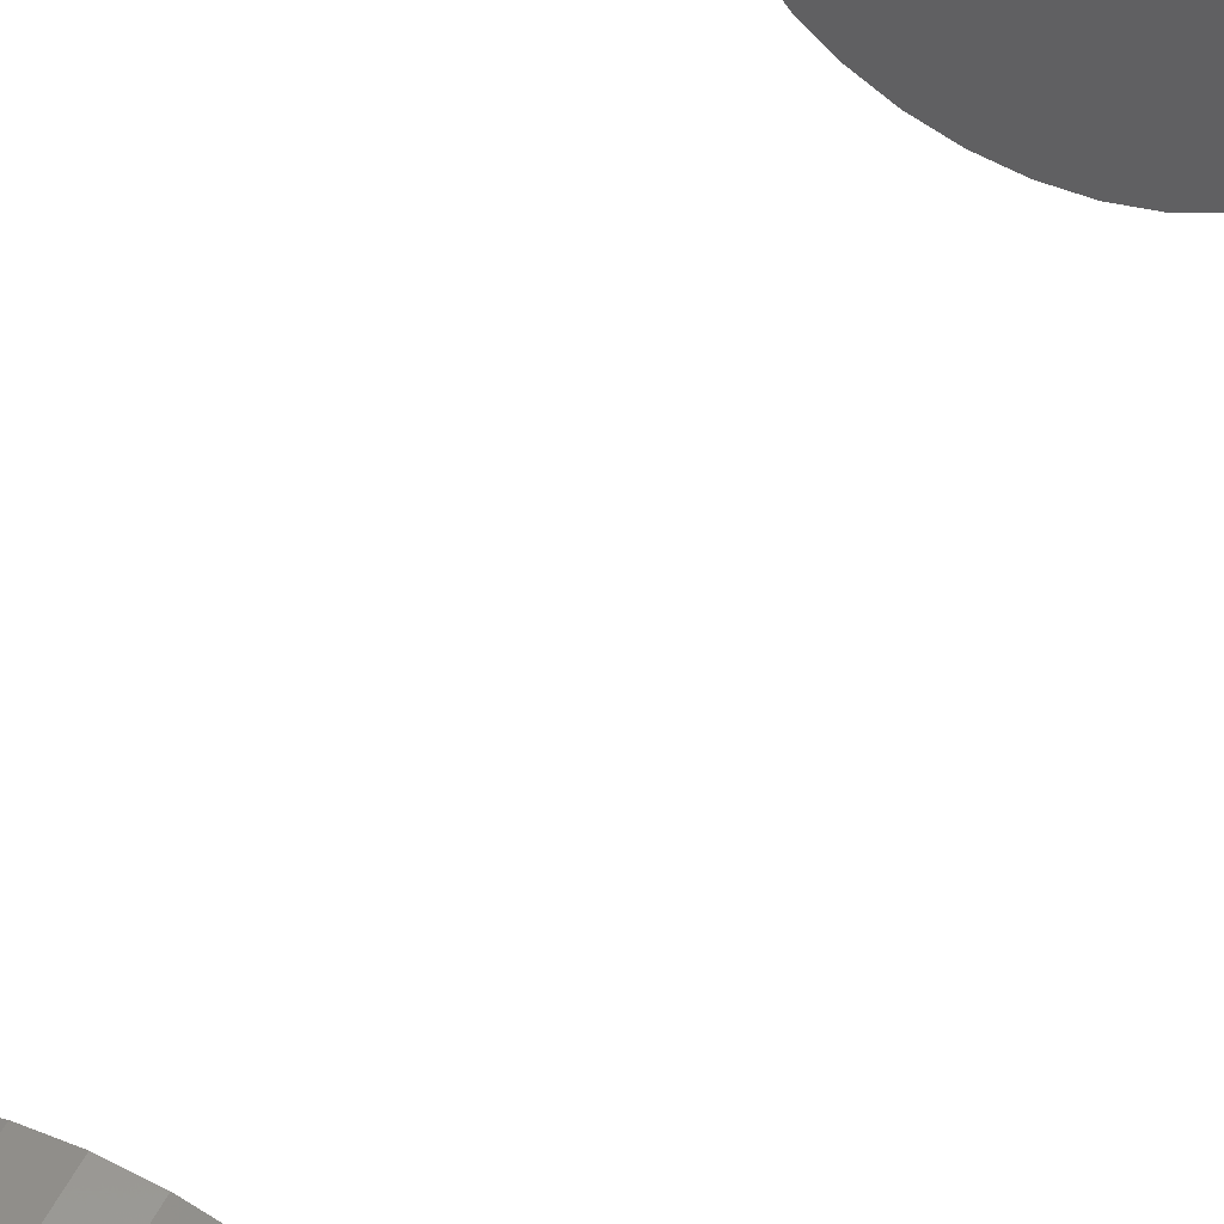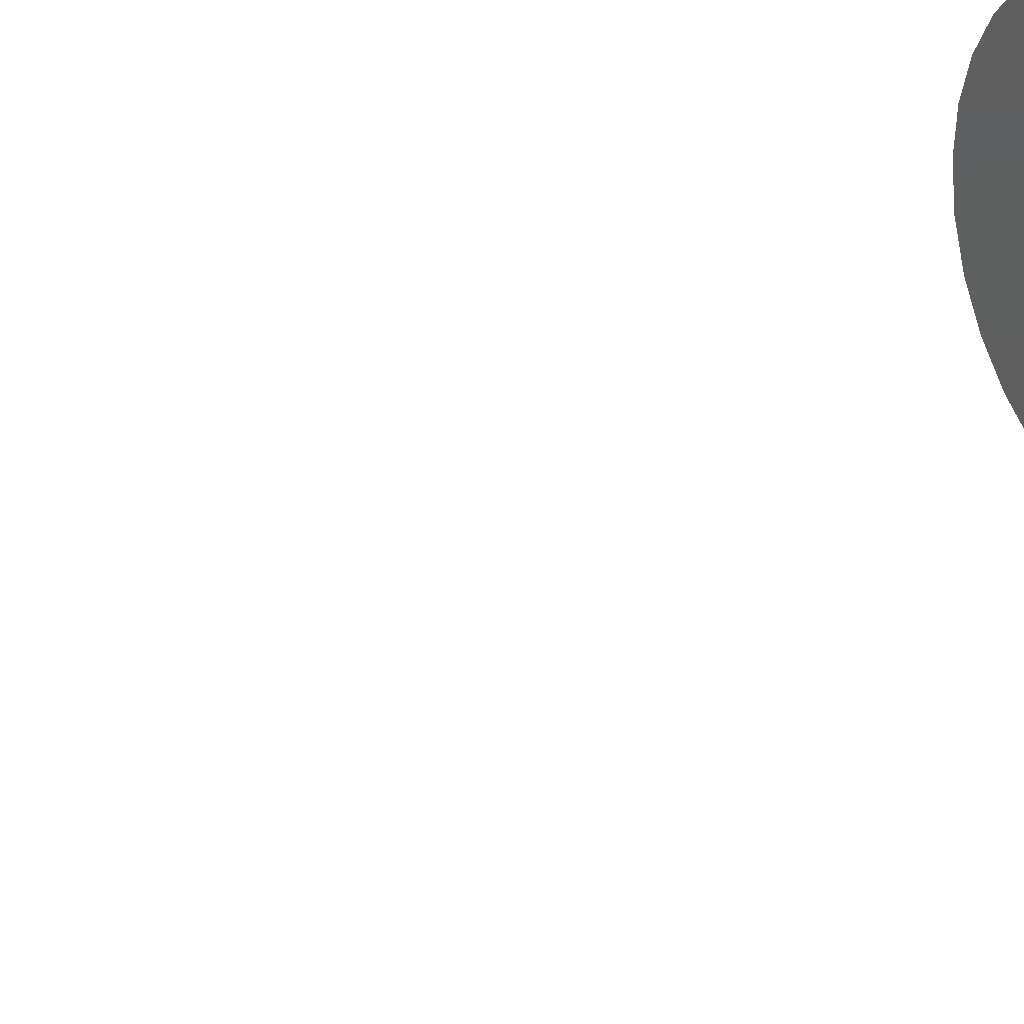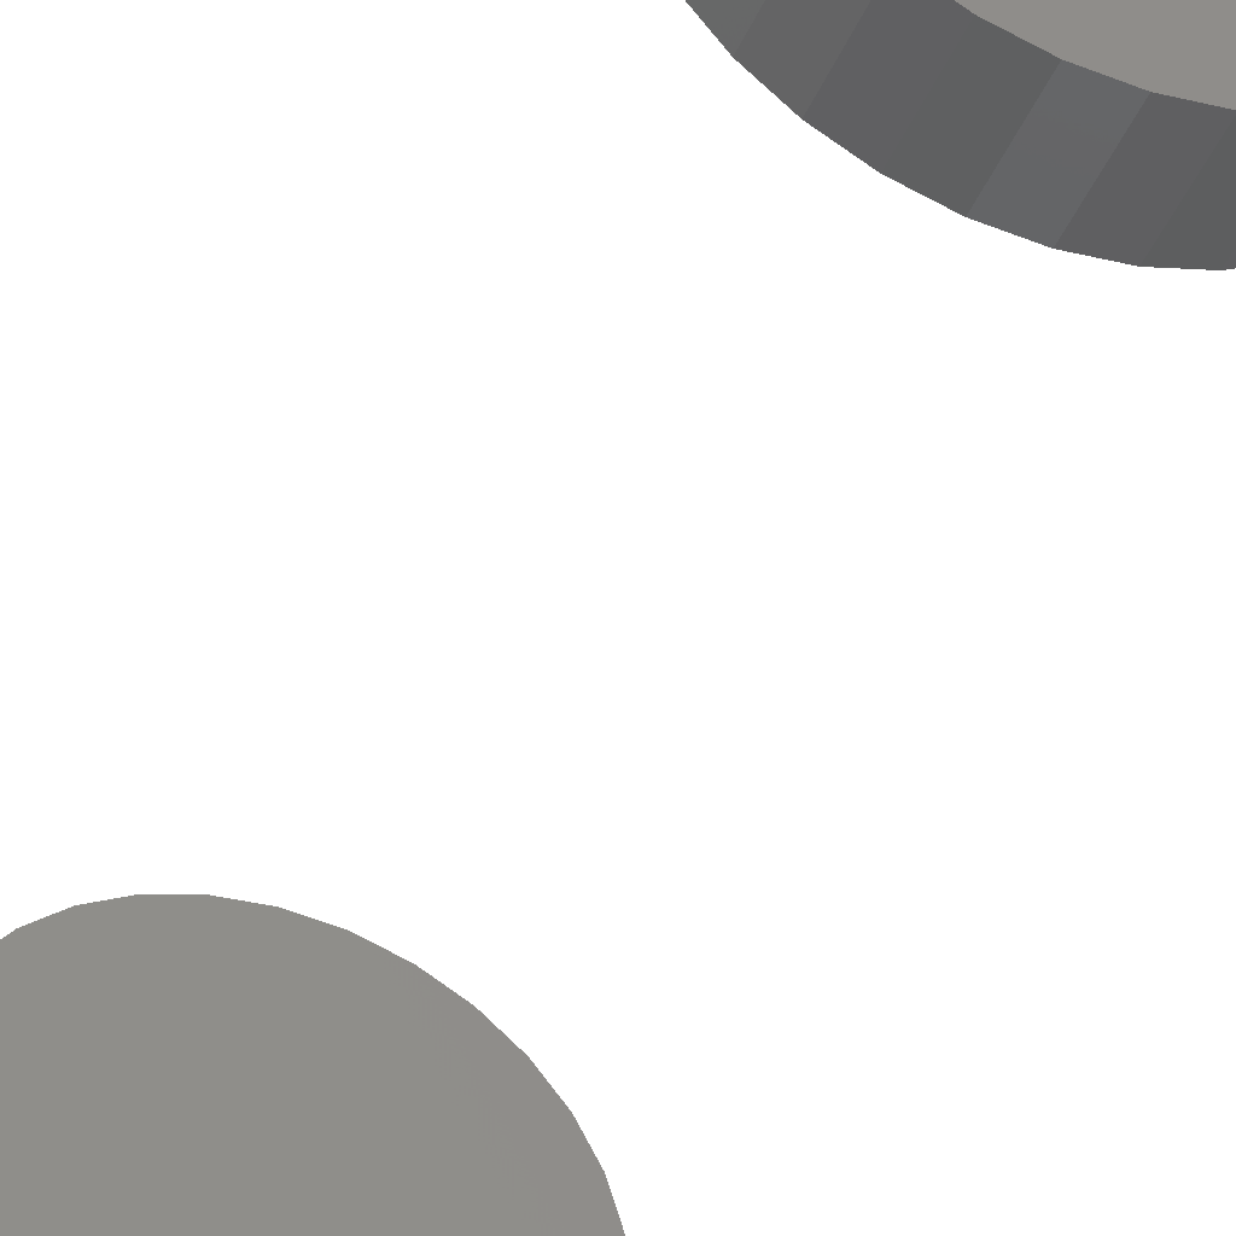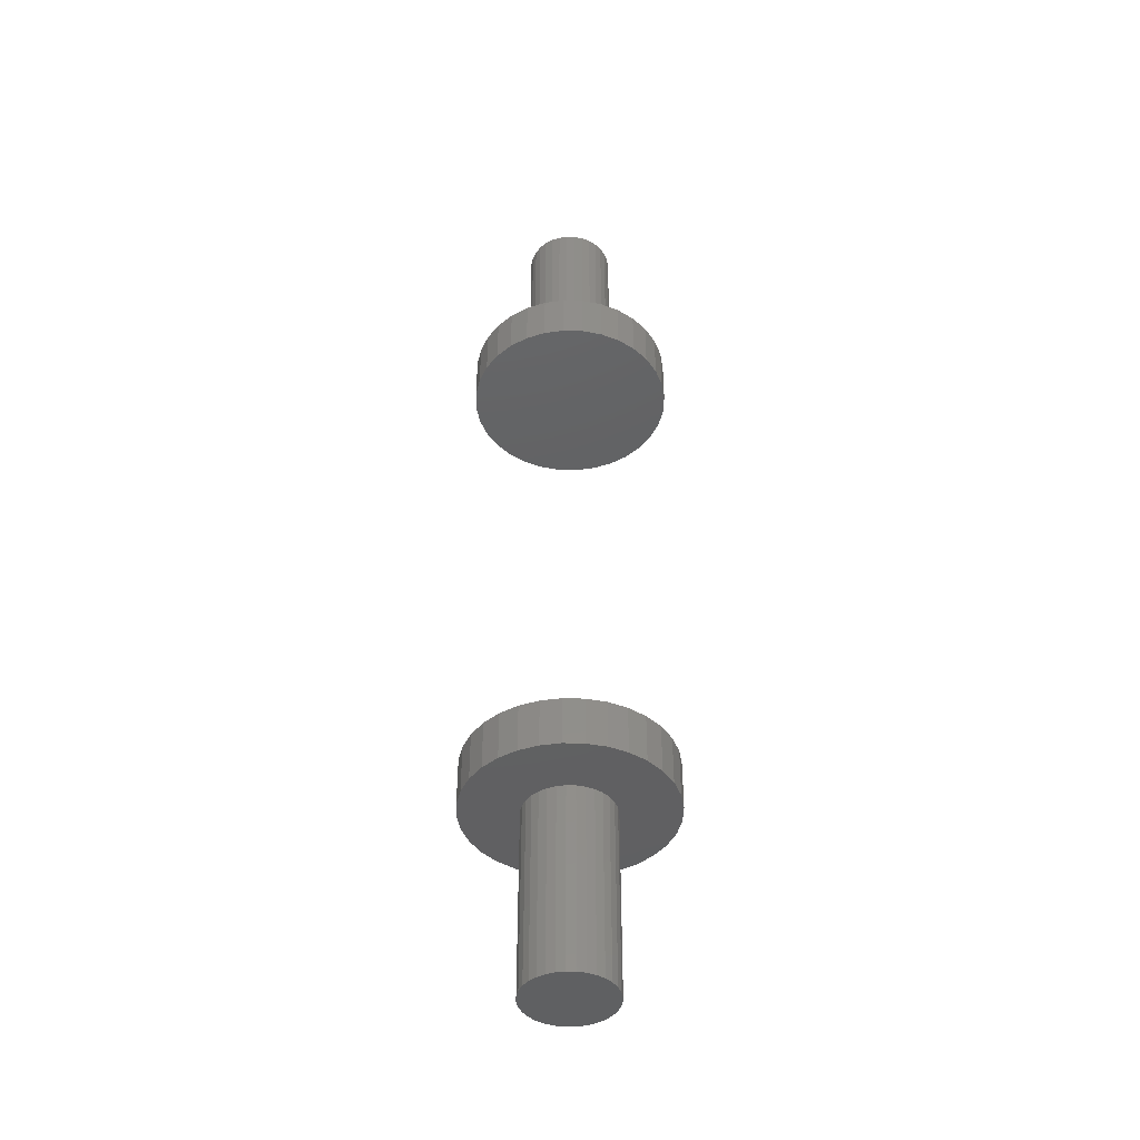
<metadata>
{"format":"stl","ext":"stl","renderer":"f3d","projection":"perspective","resolution":1024,"background":"white","views":[{"elev":53.5,"azim":27.1,"up":"+Z"},{"elev":29.7,"azim":-125.9,"up":"+Z"},{"elev":-42.0,"azim":158.3,"up":"+Z"},{"elev":-42.7,"azim":82.6,"up":"+Y"}]}
</metadata>
<code>
# stl→obj: 256 verts, 504 faces
v -0.1562 -0.3906 1.982e-17
v -0.1562 -0.4688 1.982e-17
v -0.1531 -0.3906 0.03157
v -0.1531 -0.4688 0.03157
v -0.1439 -0.3906 0.06193
v -0.1439 -0.4688 0.06193
v -0.129 -0.3906 0.08991
v -0.129 -0.4688 0.08991
v -0.1088 -0.3906 0.1144
v -0.1088 -0.4688 0.1144
v -0.08432 -0.3906 0.1346
v -0.08432 -0.4688 0.1346
v -0.05634 -0.3906 0.1495
v -0.05634 -0.4688 0.1495
v -0.02598 -0.3906 0.1587
v -0.02598 -0.4688 0.1587
v 0.005592 -0.3906 0.1618
v 0.005592 -0.4688 0.1618
v 0.03717 -0.3906 0.1587
v 0.03717 -0.4688 0.1587
v 0.06753 -0.3906 0.1495
v 0.06753 -0.4688 0.1495
v 0.09551 -0.3906 0.1346
v 0.09551 -0.4688 0.1346
v 0.12 -0.3906 0.1144
v 0.12 -0.4688 0.1144
v 0.1402 -0.3906 0.08991
v 0.1402 -0.4688 0.08991
v 0.1551 -0.3906 0.06193
v 0.1551 -0.4688 0.06193
v 0.1643 -0.3906 0.03157
v 0.1643 -0.4688 0.03157
v 0.1674 -0.3906 -1.982e-17
v 0.1674 -0.4688 -1.982e-17
v -0.1562 0.4688 1.982e-17
v -0.1562 0.3906 1.982e-17
v -0.1531 0.4688 0.03157
v -0.1531 0.3906 0.03157
v -0.1439 0.4688 0.06193
v -0.1439 0.3906 0.06193
v -0.129 0.4688 0.08991
v -0.129 0.3906 0.08991
v -0.1088 0.4688 0.1144
v -0.1088 0.3906 0.1144
v -0.08432 0.4688 0.1346
v -0.08432 0.3906 0.1346
v -0.05634 0.4688 0.1495
v -0.05634 0.3906 0.1495
v -0.02598 0.4688 0.1587
v -0.02598 0.3906 0.1587
v 0.005592 0.4688 0.1618
v 0.005592 0.3906 0.1618
v 0.03717 0.4688 0.1587
v 0.03717 0.3906 0.1587
v 0.06753 0.4688 0.1495
v 0.06753 0.3906 0.1495
v 0.09551 0.4688 0.1346
v 0.09551 0.3906 0.1346
v 0.12 0.4688 0.1144
v 0.12 0.3906 0.1144
v 0.1402 0.4688 0.08991
v 0.1402 0.3906 0.08991
v 0.1551 0.4688 0.06193
v 0.1551 0.3906 0.06193
v 0.1643 0.4688 0.03157
v 0.1643 0.3906 0.03157
v 0.1674 0.4688 -5.946e-17
v 0.1674 0.3906 -1.982e-17
v 0.1643 -0.3906 -0.03157
v 0.1643 -0.4688 -0.03157
v 0.1551 -0.3906 -0.06193
v 0.1551 -0.4688 -0.06193
v 0.1402 -0.3906 -0.08991
v 0.1402 -0.4688 -0.08991
v 0.12 -0.3906 -0.1144
v 0.12 -0.4688 -0.1144
v 0.09551 -0.3906 -0.1346
v 0.09551 -0.4688 -0.1346
v 0.06753 -0.3906 -0.1495
v 0.06753 -0.4688 -0.1495
v 0.03717 -0.3906 -0.1587
v 0.03717 -0.4688 -0.1587
v 0.005592 -0.3906 -0.1618
v 0.005592 -0.4688 -0.1618
v -0.02598 -0.3906 -0.1587
v -0.02598 -0.4688 -0.1587
v -0.05634 -0.3906 -0.1495
v -0.05634 -0.4688 -0.1495
v -0.08432 -0.3906 -0.1346
v -0.08432 -0.4688 -0.1346
v -0.1088 -0.3906 -0.1144
v -0.1088 -0.4688 -0.1144
v -0.129 -0.3906 -0.08991
v -0.129 -0.4688 -0.08991
v -0.1439 -0.3906 -0.06193
v -0.1439 -0.4688 -0.06193
v -0.1531 -0.3906 -0.03157
v -0.1531 -0.4688 -0.03157
v 0.1643 0.4688 -0.03157
v 0.1643 0.3906 -0.03157
v 0.1551 0.4688 -0.06193
v 0.1551 0.3906 -0.06193
v 0.1402 0.4688 -0.08991
v 0.1402 0.3906 -0.08991
v 0.12 0.4688 -0.1144
v 0.12 0.3906 -0.1144
v 0.09551 0.4688 -0.1346
v 0.09551 0.3906 -0.1346
v 0.06753 0.4688 -0.1495
v 0.06753 0.3906 -0.1495
v 0.03717 0.4688 -0.1587
v 0.03717 0.3906 -0.1587
v 0.005592 0.4688 -0.1618
v 0.005592 0.3906 -0.1618
v -0.02598 0.4688 -0.1587
v -0.02598 0.3906 -0.1587
v -0.05634 0.4688 -0.1495
v -0.05634 0.3906 -0.1495
v -0.08432 0.4688 -0.1346
v -0.08432 0.3906 -0.1346
v -0.1088 0.4688 -0.1144
v -0.1088 0.3906 -0.1144
v -0.129 0.4688 -0.08991
v -0.129 0.3906 -0.08991
v -0.1439 0.4688 -0.06193
v -0.1439 0.3906 -0.06193
v -0.1531 0.4688 -0.03157
v -0.1531 0.3906 -0.03157
v -0.01325 -0.7656 0.06953
v 0.01441 -0.7656 0.06953
v 0.0005757 -0.7656 0.07089
v -0.02655 -0.7656 0.06549
v 0.0277 -0.7656 0.06549
v -0.03881 -0.7656 0.05894
v 0.03996 -0.7656 0.05894
v -0.04955 -0.7656 0.05013
v 0.0507 -0.7656 0.05013
v -0.05837 -0.7656 0.03938
v 0.05952 -0.7656 0.03938
v 0.05952 -0.7656 -0.03938
v -0.04955 -0.7656 -0.05013
v 0.0507 -0.7656 -0.05013
v -0.03881 -0.7656 -0.05894
v 0.03996 -0.7656 -0.05894
v -0.02655 -0.7656 -0.06549
v 0.0277 -0.7656 -0.06549
v -0.01325 -0.7656 -0.06953
v 0.01441 -0.7656 -0.06953
v 0.0005757 -0.7656 -0.07089
v 0.06607 -0.7656 0.02713
v -0.06492 -0.7656 0.02713
v 0.0701 -0.7656 0.01383
v -0.06895 -0.7656 0.01383
v 0.07146 -0.7656 -7.725e-18
v -0.07031 -0.7656 9.638e-18
v 0.0701 -0.7656 -0.01383
v -0.06895 -0.7656 -0.01383
v 0.06607 -0.7656 -0.02713
v -0.06492 -0.7656 -0.02713
v -0.05837 -0.7656 -0.03938
v 0.07146 -0.4688 -7.725e-18
v 0.0701 -0.4688 -0.01383
v 0.06607 -0.4688 -0.02713
v 0.05952 -0.4688 -0.03938
v 0.0507 -0.4688 -0.05013
v 0.03996 -0.4688 -0.05894
v 0.0277 -0.4688 -0.06549
v 0.01441 -0.4688 -0.06953
v 0.0005757 -0.4688 -0.07089
v -0.01325 -0.4688 -0.06953
v -0.02655 -0.4688 -0.06549
v -0.03881 -0.4688 -0.05894
v -0.04955 -0.4688 -0.05013
v -0.05837 -0.4688 -0.03938
v -0.06492 -0.4688 -0.02713
v -0.06895 -0.4688 -0.01383
v -0.07031 -0.4688 9.638e-18
v -0.06895 -0.4688 0.01383
v -0.06492 -0.4688 0.02713
v -0.05837 -0.4688 0.03938
v -0.04955 -0.4688 0.05013
v -0.03881 -0.4688 0.05894
v -0.02655 -0.4688 0.06549
v -0.01325 -0.4688 0.06953
v 0.0005757 -0.4688 0.07089
v 0.01441 -0.4688 0.06953
v 0.0277 -0.4688 0.06549
v 0.03996 -0.4688 0.05894
v 0.0507 -0.4688 0.05013
v 0.05952 -0.4688 0.03938
v 0.06607 -0.4688 0.02713
v 0.0701 -0.4688 0.01383
v -0.06895 0.4688 0.01383
v -0.07031 0.4688 9.638e-18
v -0.04955 0.4688 -0.05013
v -0.05837 0.4688 -0.03938
v -0.03881 0.4688 -0.05894
v -0.02655 0.4688 -0.06549
v -0.01325 0.4688 -0.06953
v 0.0277 0.4688 0.06549
v 0.01441 0.4688 0.06953
v 0.03996 0.4688 0.05894
v 0.0507 0.4688 0.05013
v 0.05952 0.4688 0.03938
v 0.03996 0.4688 -0.05894
v 0.0507 0.4688 -0.05013
v 0.0277 0.4688 -0.06549
v 0.01441 0.4688 -0.06953
v 0.0005757 0.4688 0.07089
v -0.01325 0.4688 0.06953
v -0.02655 0.4688 0.06549
v -0.03881 0.4688 0.05894
v -0.04955 0.4688 0.05013
v -0.05837 0.4688 0.03938
v -0.06895 0.4688 -0.01383
v -0.06492 0.4688 -0.02713
v 0.0005757 0.4688 -0.07089
v -0.06492 0.4688 0.02713
v 0.07146 0.4688 -7.725e-18
v 0.0701 0.4688 0.01383
v 0.06607 0.4688 0.02713
v 0.06607 0.4688 -0.02713
v 0.0701 0.4688 -0.01383
v 0.05952 0.4688 -0.03938
v 0.07146 0.7656 -2.509e-17
v 0.0701 0.7656 -0.01383
v 0.06607 0.7656 -0.02713
v 0.05952 0.7656 -0.03938
v 0.0507 0.7656 -0.05013
v 0.03996 0.7656 -0.05894
v 0.0277 0.7656 -0.06549
v 0.01441 0.7656 -0.06953
v 0.0005757 0.7656 -0.07089
v -0.01325 0.7656 -0.06953
v -0.02655 0.7656 -0.06549
v -0.03881 0.7656 -0.05894
v -0.04955 0.7656 -0.05013
v -0.05837 0.7656 -0.03938
v -0.06492 0.7656 -0.02713
v -0.06895 0.7656 -0.01383
v -0.07031 0.7656 9.638e-18
v -0.06895 0.7656 0.01383
v -0.06492 0.7656 0.02713
v -0.05837 0.7656 0.03938
v -0.04955 0.7656 0.05013
v -0.03881 0.7656 0.05894
v -0.02655 0.7656 0.06549
v -0.01325 0.7656 0.06953
v 0.0005757 0.7656 0.07089
v 0.01441 0.7656 0.06953
v 0.0277 0.7656 0.06549
v 0.03996 0.7656 0.05894
v 0.0507 0.7656 0.05013
v 0.05952 0.7656 0.03938
v 0.06607 0.7656 0.02713
v 0.0701 0.7656 0.01383
f 1 2 3
f 3 2 4
f 3 4 5
f 5 4 6
f 5 6 7
f 7 6 8
f 7 8 9
f 9 8 10
f 9 10 11
f 11 10 12
f 11 12 13
f 13 12 14
f 13 14 15
f 15 14 16
f 15 16 17
f 17 16 18
f 17 18 19
f 19 18 20
f 19 20 21
f 21 20 22
f 21 22 23
f 23 22 24
f 23 24 25
f 25 24 26
f 25 26 27
f 27 26 28
f 27 28 29
f 29 28 30
f 29 30 31
f 31 30 32
f 31 32 33
f 33 32 34
f 35 36 37
f 37 36 38
f 37 38 39
f 39 38 40
f 39 40 41
f 41 40 42
f 41 42 43
f 43 42 44
f 43 44 45
f 45 44 46
f 45 46 47
f 47 46 48
f 47 48 49
f 49 48 50
f 49 50 51
f 51 50 52
f 51 52 53
f 53 52 54
f 53 54 55
f 55 54 56
f 55 56 57
f 57 56 58
f 57 58 59
f 59 58 60
f 59 60 61
f 61 60 62
f 61 62 63
f 63 62 64
f 63 64 65
f 65 64 66
f 65 66 67
f 67 66 68
f 33 34 69
f 69 34 70
f 69 70 71
f 71 70 72
f 71 72 73
f 73 72 74
f 73 74 75
f 75 74 76
f 75 76 77
f 77 76 78
f 77 78 79
f 79 78 80
f 79 80 81
f 81 80 82
f 81 82 83
f 83 82 84
f 83 84 85
f 85 84 86
f 85 86 87
f 87 86 88
f 87 88 89
f 89 88 90
f 89 90 91
f 91 90 92
f 91 92 93
f 93 92 94
f 93 94 95
f 95 94 96
f 95 96 97
f 97 96 98
f 97 98 1
f 1 98 2
f 67 68 99
f 99 68 100
f 99 100 101
f 101 100 102
f 101 102 103
f 103 102 104
f 103 104 105
f 105 104 106
f 105 106 107
f 107 106 108
f 107 108 109
f 109 108 110
f 109 110 111
f 111 110 112
f 111 112 113
f 113 112 114
f 113 114 115
f 115 114 116
f 115 116 117
f 117 116 118
f 117 118 119
f 119 118 120
f 119 120 121
f 121 120 122
f 121 122 123
f 123 122 124
f 123 124 125
f 125 124 126
f 125 126 127
f 127 126 128
f 127 128 35
f 35 128 36
f 17 19 15
f 13 15 19
f 21 13 19
f 81 85 79
f 83 85 81
f 85 87 79
f 79 87 89
f 79 89 77
f 77 89 91
f 77 91 75
f 75 91 93
f 75 93 73
f 73 93 95
f 73 95 71
f 71 95 97
f 71 97 69
f 69 97 1
f 69 1 33
f 33 1 3
f 33 3 31
f 31 3 5
f 31 5 29
f 29 5 7
f 29 7 27
f 27 7 9
f 27 9 25
f 25 9 11
f 25 11 23
f 23 11 13
f 23 13 21
f 50 54 52
f 54 50 48
f 54 48 56
f 110 116 112
f 112 116 114
f 56 48 58
f 58 48 46
f 58 46 60
f 60 46 44
f 60 44 62
f 62 44 42
f 62 42 64
f 64 42 40
f 64 40 66
f 66 40 38
f 66 38 68
f 68 38 36
f 68 36 100
f 100 36 128
f 100 128 102
f 102 128 126
f 102 126 104
f 104 126 124
f 104 124 106
f 106 124 122
f 106 122 108
f 108 122 120
f 108 120 110
f 110 120 118
f 110 118 116
f 129 130 131
f 130 129 132
f 130 132 133
f 133 132 134
f 133 134 135
f 135 134 136
f 135 136 137
f 137 136 138
f 137 138 139
f 140 141 142
f 142 141 143
f 142 143 144
f 144 143 145
f 144 145 146
f 146 145 147
f 146 147 148
f 148 147 149
f 139 138 150
f 150 138 151
f 150 151 152
f 152 151 153
f 152 153 154
f 154 153 155
f 154 155 156
f 156 155 157
f 156 157 158
f 158 157 159
f 158 159 140
f 140 159 160
f 140 160 141
f 161 154 162
f 162 154 156
f 162 156 163
f 163 156 158
f 163 158 164
f 164 158 140
f 164 140 165
f 165 140 142
f 165 142 166
f 166 142 144
f 166 144 167
f 167 144 146
f 167 146 168
f 168 146 148
f 168 148 169
f 169 148 149
f 169 149 170
f 170 149 147
f 170 147 171
f 171 147 145
f 171 145 172
f 172 145 143
f 172 143 173
f 173 143 141
f 173 141 174
f 174 141 160
f 174 160 175
f 175 160 159
f 175 159 176
f 176 159 157
f 176 157 177
f 177 157 155
f 177 155 178
f 178 155 153
f 178 153 179
f 179 153 151
f 179 151 180
f 180 151 138
f 180 138 181
f 181 138 136
f 181 136 182
f 182 136 134
f 182 134 183
f 183 134 132
f 183 132 184
f 184 132 129
f 184 129 185
f 185 129 131
f 185 131 186
f 186 131 130
f 186 130 187
f 187 130 133
f 187 133 188
f 188 133 135
f 188 135 189
f 189 135 137
f 189 137 190
f 190 137 139
f 190 139 191
f 191 139 150
f 191 150 192
f 192 150 152
f 192 152 161
f 161 152 154
f 177 178 2
f 174 96 173
f 96 172 173
f 171 172 96
f 96 94 171
f 170 171 94
f 28 186 187
f 28 187 30
f 187 188 30
f 30 188 189
f 30 189 190
f 72 165 166
f 72 166 167
f 72 167 74
f 74 167 168
f 185 186 28
f 185 28 26
f 185 26 24
f 185 24 22
f 185 22 20
f 185 20 18
f 185 18 16
f 185 16 14
f 185 14 12
f 185 12 10
f 185 10 8
f 8 6 183
f 8 183 184
f 8 184 185
f 6 4 180
f 6 180 181
f 6 181 182
f 6 182 183
f 98 96 174
f 98 174 175
f 98 175 176
f 98 176 177
f 98 177 2
f 169 170 94
f 169 94 92
f 169 92 90
f 169 90 88
f 169 88 86
f 169 86 84
f 169 84 82
f 169 82 80
f 169 80 78
f 169 78 76
f 169 76 74
f 169 74 168
f 2 178 4
f 4 178 179
f 4 179 180
f 30 190 32
f 32 190 191
f 32 191 34
f 34 191 192
f 34 192 161
f 34 161 70
f 70 161 162
f 70 162 163
f 70 163 72
f 72 163 164
f 72 164 165
f 35 193 194
f 195 125 196
f 195 197 125
f 125 197 198
f 198 123 125
f 123 198 199
f 200 201 61
f 63 200 61
f 63 202 200
f 203 202 63
f 204 203 63
f 205 206 101
f 207 205 101
f 103 207 101
f 208 207 103
f 209 41 43
f 209 43 45
f 209 45 47
f 209 47 49
f 209 49 51
f 209 51 53
f 209 53 55
f 209 55 57
f 209 57 59
f 209 59 61
f 209 61 201
f 41 209 210
f 41 210 211
f 41 211 39
f 39 211 212
f 39 212 213
f 39 213 214
f 39 214 37
f 127 35 194
f 127 194 215
f 127 215 216
f 127 216 196
f 127 196 125
f 217 208 103
f 217 103 105
f 217 105 107
f 217 107 109
f 217 109 111
f 217 111 113
f 217 113 115
f 217 115 117
f 217 117 119
f 217 119 121
f 217 121 123
f 217 123 199
f 214 218 37
f 37 218 193
f 37 193 35
f 219 220 67
f 67 220 221
f 67 221 65
f 65 221 204
f 65 204 63
f 222 223 99
f 99 223 219
f 99 219 67
f 206 224 101
f 101 224 222
f 101 222 99
f 225 219 226
f 226 219 223
f 226 223 227
f 227 223 222
f 227 222 228
f 228 222 224
f 228 224 229
f 229 224 206
f 229 206 230
f 230 206 205
f 230 205 231
f 231 205 207
f 231 207 232
f 232 207 208
f 232 208 233
f 233 208 217
f 233 217 234
f 234 217 199
f 234 199 235
f 235 199 198
f 235 198 236
f 236 198 197
f 236 197 237
f 237 197 195
f 237 195 238
f 238 195 196
f 238 196 239
f 239 196 216
f 239 216 240
f 240 216 215
f 240 215 241
f 241 215 194
f 241 194 242
f 242 194 193
f 242 193 243
f 243 193 218
f 243 218 244
f 244 218 214
f 244 214 245
f 245 214 213
f 245 213 246
f 246 213 212
f 246 212 247
f 247 212 211
f 247 211 248
f 248 211 210
f 248 210 249
f 249 210 209
f 249 209 250
f 250 209 201
f 250 201 251
f 251 201 200
f 251 200 252
f 252 200 202
f 252 202 253
f 253 202 203
f 253 203 254
f 254 203 204
f 254 204 255
f 255 204 221
f 255 221 256
f 256 221 220
f 256 220 225
f 225 220 219
f 249 250 248
f 247 248 250
f 251 247 250
f 246 247 251
f 252 246 251
f 245 246 252
f 253 245 252
f 244 245 253
f 254 244 253
f 229 237 228
f 236 237 229
f 230 236 229
f 235 236 230
f 231 235 230
f 234 235 231
f 232 234 231
f 233 234 232
f 237 238 228
f 228 238 239
f 228 239 227
f 227 239 240
f 227 240 226
f 226 240 241
f 226 241 225
f 225 241 242
f 225 242 256
f 256 242 243
f 256 243 255
f 255 243 244
f 255 244 254

</code>
